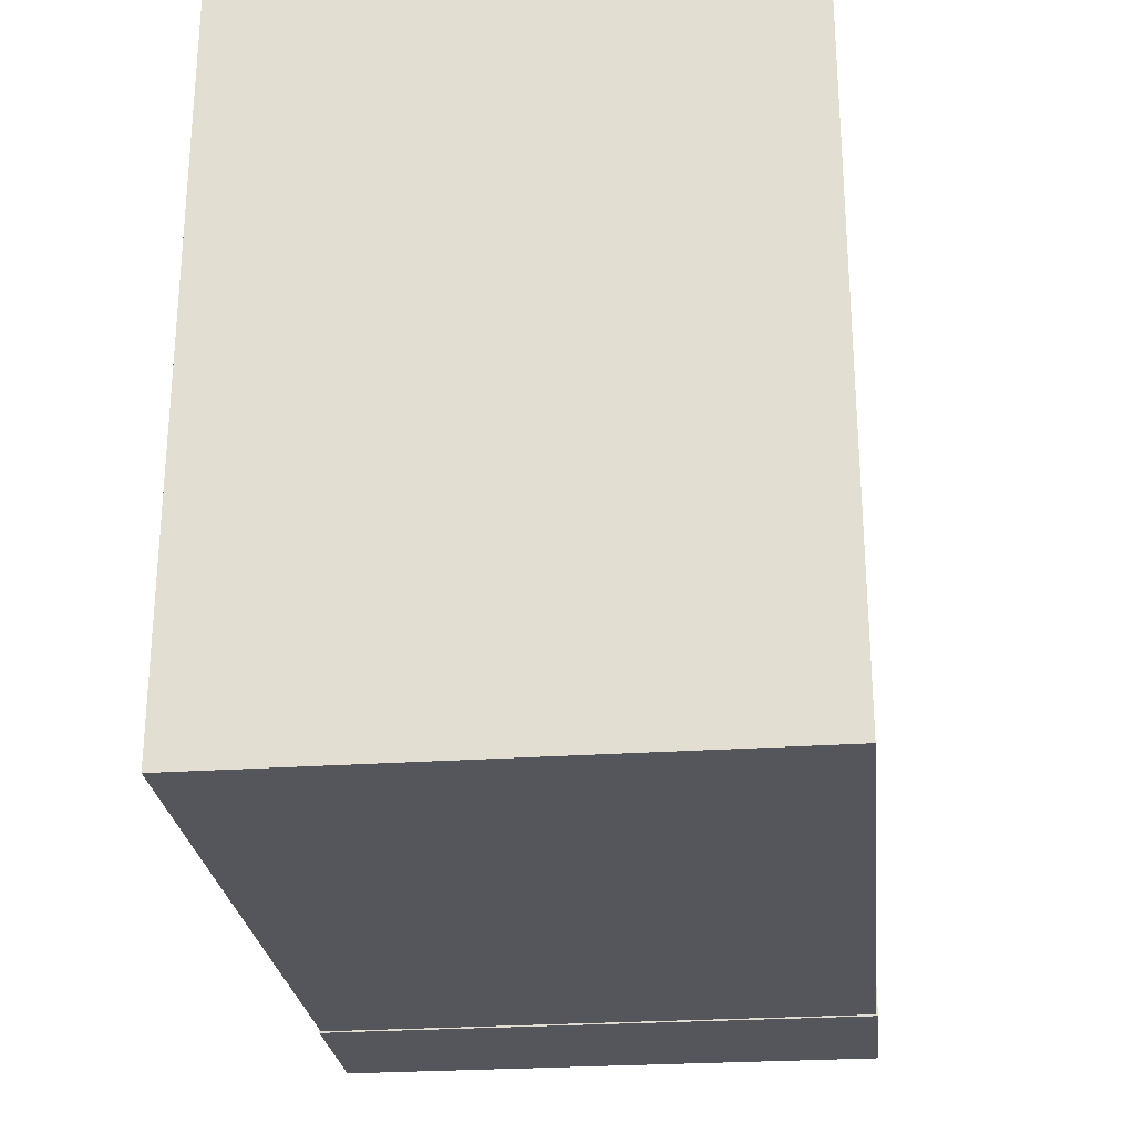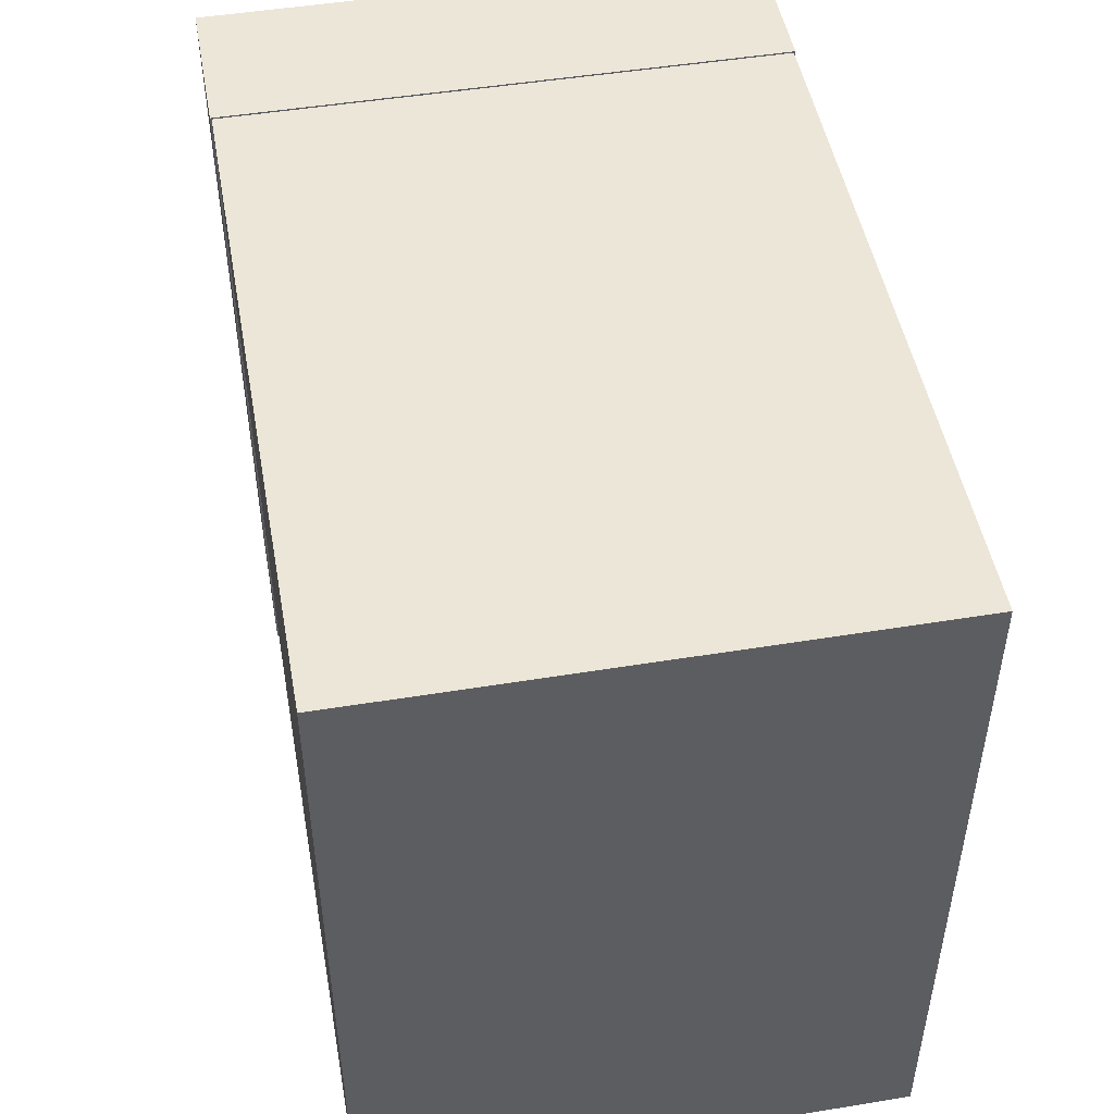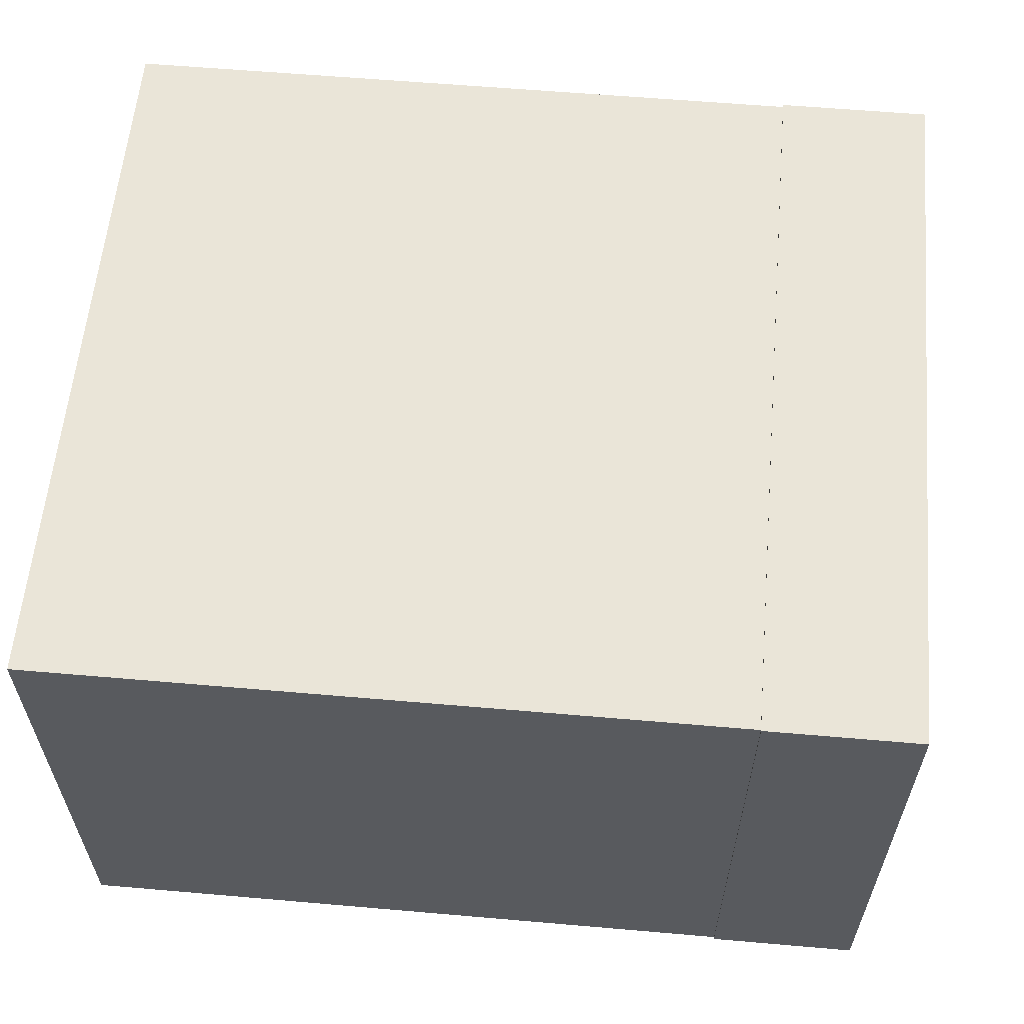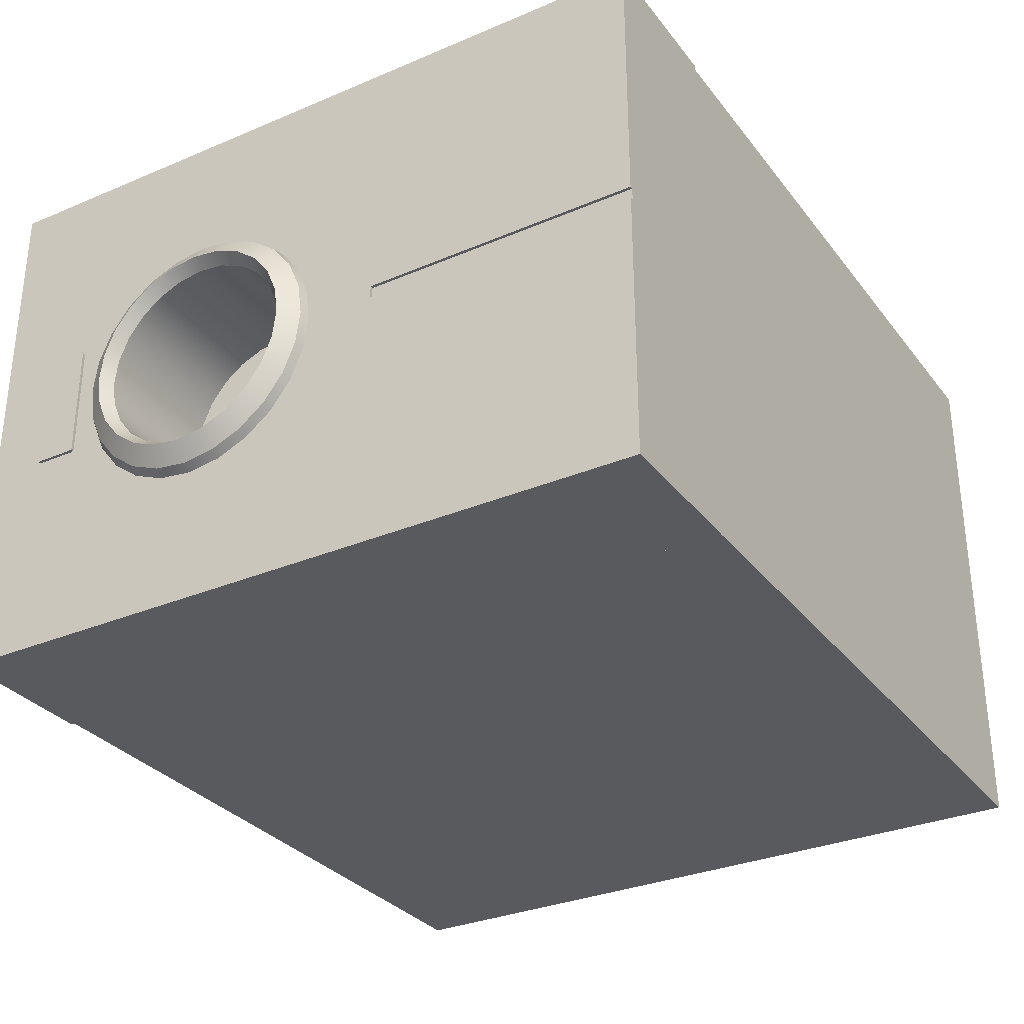
<metadata>
{"format":"obj","ext":"obj","renderer":"f3d","projection":"perspective","resolution":1024,"background":"white","views":[{"elev":-26.2,"azim":-83.8,"up":"+Y"},{"elev":48.8,"azim":-100.3,"up":"+Y"},{"elev":59.4,"azim":5.1,"up":"+Z"},{"elev":-31.3,"azim":121.0,"up":"+Z"}]}
</metadata>
<code>
v 0.0377 0.09209 -0.05036
v 0.03006 0.1042 -0.02761
v 0.0377 0.1022 -0.02577
v 0.03006 0.09373 -0.05294
v 0.03006 0.1077 -0.00044
v 0.04789 0.08754 -0.02186
v 0.0377 0.07593 -0.07148
v 0.0377 0.1057 0.000604
v 0.04789 0.07892 -0.04278
v 0.04789 0.09046 0.000579
v 0.03006 0.07709 -0.07471
v 0.03006 0.1041 0.02672
v 0.0377 0.07274 -0.03923
v 0.0377 0.08334 0.000567
v 0.03006 0.05538 -0.09143
v 0.04789 0.06517 -0.06076
v 0.0377 0.1021 0.02697
v 0.0377 0.08066 -0.02003
v 0.0377 0.06013 -0.05573
v 0.0377 0.08059 0.02116
v 0.0377 0.05486 -0.08771
v 0.0377 0.09192 0.05152
v 0.04789 0.08747 0.02301
v -0.07103 0.07274 -0.03923
v -0.07103 0.08066 -0.02003
v -0.07103 0.08334 0.000567
v 0.03006 0.03008 -0.102
v 0.04789 0.04724 -0.07456
v 0.03006 0.09356 0.05202
v -0.07103 0.06013 -0.05573
v 0.0377 0.07261 0.04033
v -0.07103 0.08059 0.02116
v 0.0377 0.03031 -0.09792
v 0.0377 0.04367 -0.0684
v 0.03006 0.00292 -0.1056
v 0.0377 0.0757 0.07259
v 0.04789 0.07877 0.0439
v 0.03006 0.07684 0.07373
v 0.04789 0.02635 -0.08325
v 0.0377 0.003944 -0.1014
v 0.03006 -0.02425 -0.102
v 0.0377 0.05457 0.08875
v 0.03006 0.05508 0.09037
v -0.07103 0.04367 -0.0684
v 0.0377 0.05994 0.05679
v -0.07103 0.07261 0.04033
v 0.0377 0.02449 -0.07638
v 0.0377 -0.02243 -0.09801
v 0.04789 0.06497 0.06183
v 0.0377 0.02998 0.09888
v 0.03006 0.02975 0.1008
v -0.07103 0.05994 0.05679
v 0.04789 0.003919 -0.08625
v 0.03006 -0.04958 -0.0916
v 0.04789 -0.01852 -0.08333
v 0.0377 0.003609 0.1023
v 0.03006 0.002575 0.1043
v 0.04789 0.04699 0.07558
v -0.07103 0.04344 0.0694
v -0.07103 0.02449 -0.07638
v 0.0377 0.04344 0.0694
v 0.0377 0.003907 -0.07913
v 0.0377 -0.04702 -0.08787
v 0.04789 -0.03944 -0.0747
v 0.0377 -0.02275 0.0988
v 0.03006 -0.02459 0.1007
v 0.04789 0.003634 0.08712
v 0.04789 0.02607 0.0842
v 0.03006 -0.07135 -0.07495
v 0.0377 -0.01669 -0.07645
v 0.0377 -0.04731 0.08858
v 0.04789 -0.0188 0.08413
v 0.0377 0.02424 0.07732
v 0.03006 -0.04988 0.0902
v -0.07103 0.02424 0.07732
v -0.07103 0.003907 -0.07913
v 0.04789 -0.05742 -0.06096
v 0.0377 -0.06814 -0.07172
v 0.0377 -0.03589 -0.06853
v 0.04789 -0.03969 0.07543
v 0.0377 0.003646 0.08
v 0.0377 -0.01694 0.07725
v 0.0377 -0.06838 0.07236
v 0.03006 -0.08807 -0.05325
v -0.07103 -0.01669 -0.07645
v 0.04789 -0.05762 0.06163
v 0.0377 -0.03612 0.06927
v -0.07103 0.003646 0.08
v 0.03006 -0.0716 0.07348
v 0.04789 -0.07122 -0.04303
v 0.0377 -0.05239 -0.05592
v 0.0377 -0.08437 -0.05065
v -0.07103 -0.03589 -0.06853
v 0.0377 -0.05257 0.0566
v -0.07103 -0.01694 0.07725
v -0.07103 -0.03612 0.06927
v 0.03006 -0.08824 0.05172
v 0.04789 -0.07136 0.04365
v 0.03006 -0.09859 -0.02795
v -0.07103 -0.05257 0.0566
v 0.0377 -0.08453 0.05123
v 0.04789 -0.07991 -0.02214
v 0.0377 -0.06506 -0.03946
v -0.07103 -0.05239 -0.05592
v 0.0377 -0.09459 -0.02609
v 0.0377 -0.06519 0.0401
v 0.03006 -0.09868 0.02639
v 0.04789 -0.07999 0.02273
v -0.07103 -0.06506 -0.03946
v 0.03006 -0.1022 -0.000786
v -0.07103 -0.06519 0.0401
v 0.0377 -0.09467 0.02664
v 0.04789 -0.08291 0.000294
v 0.0377 -0.07304 -0.02028
v -0.07103 -0.07304 -0.02028
v 0.0377 -0.0981 0.000269
v 0.0377 -0.07311 0.0209
v -0.07103 -0.07311 0.0209
v 0.0377 -0.07579 0.000305
v -0.07103 -0.07579 0.000305
v 0.03006 0.3858 -0.2161
v 0.03006 0.1642 -0.003126
v 0.03006 0.3858 0.2169
v 0.03006 0.3858 -0.000794
v 0.03006 0.1642 0.007062
v 0.02751 0.3858 -0.000794
v 0.02751 0.1642 -0.003126
v 0.02751 0.1642 0.007062
v 0.03006 0.3858 0.00868
v -0.08965 0.3858 -0.2161
v -0.08965 0.3858 0.2169
v 0.02751 0.3858 0.00868
v -0.08965 -0.2 -0.2161
v 0.03006 -0.2 -0.2161
v 0.03006 -0.2 0.2169
v -0.08965 -0.1987 -0.2148
v -0.08965 -0.2 0.2169
v -0.08965 0.3846 -0.2148
v -0.08965 -0.1987 0.2157
v 0.03006 -0.1519 -0.04647
v 0.03006 -0.1514 0.04944
v -0.08965 0.3846 0.2157
v 0.03006 -0.154 -0.04504
v -0.6372 -0.1987 -0.2148
v 0.03006 -0.1493 -0.04647
v 0.03006 -0.1537 0.04838
v -0.6372 0.3846 0.2157
v 0.03006 -0.1541 -0.04278
v -0.6372 -0.1987 0.2157
v -0.6372 0.3846 -0.2148
v 0.03261 -0.1519 -0.04647
v 0.03006 -0.1213 -0.04647
v 0.03261 -0.1493 -0.04647
v 0.03006 -0.1541 0.04637
v 0.03261 -0.1537 0.04838
v 0.03006 -0.1209 0.04944
v 0.03261 -0.1541 -0.04278
v 0.03261 -0.154 -0.04504
v 0.03006 -0.1188 -0.04585
v 0.03261 -0.1213 -0.04647
v 0.03006 -0.1183 -0.04297
v 0.03261 -0.1514 0.04944
v 0.03006 -0.1191 0.04858
v 0.03261 -0.1541 0.04382
v 0.03006 -0.1541 0.04382
v 0.03006 -0.1183 -0.04504
v 0.03261 -0.1209 0.04944
v 0.03261 -0.1541 0.04637
v 0.03261 -0.1191 0.04858
v 0.03006 -0.1183 0.04617
v 0.03261 -0.1188 -0.04585
v 0.03261 -0.1183 -0.04504
v 0.03261 -0.1183 0.04617
v 0.03261 -0.1183 -0.04297
g mesh1_mesh1-geometry
f 1 2 3
f 2 1 4
f 5 3 2
f 6 1 3
f 7 4 1
f 3 5 8
f 1 6 9
f 3 10 6
f 4 7 11
f 9 7 1
f 12 8 5
f 10 3 8
f 6 13 9
f 14 6 10
f 7 15 11
f 7 9 16
f 8 12 17
f 17 10 8
f 13 6 18
f 19 9 13
f 6 14 18
f 10 20 14
f 15 7 21
f 9 19 16
f 16 21 7
f 12 22 17
f 10 17 23
f 18 24 13
f 24 19 13
f 14 25 18
f 20 10 23
f 20 26 14
f 21 27 15
f 19 28 16
f 21 16 28
f 22 12 29
f 22 23 17
f 24 18 25
f 19 24 30
f 25 14 26
f 23 31 20
f 26 20 32
f 27 21 33
f 28 19 34
f 28 33 21
f 33 35 27
f 29 36 22
f 23 22 37
f 36 29 38
f 30 34 19
f 31 23 37
f 31 32 20
f 34 39 28
f 33 28 39
f 40 41 35
f 35 33 40
f 36 37 22
f 42 38 43
f 38 42 36
f 34 30 44
f 37 45 31
f 32 31 46
f 39 34 47
f 39 40 33
f 41 40 48
f 37 36 49
f 50 43 51
f 43 50 42
f 42 49 36
f 46 45 52
f 44 47 34
f 45 37 49
f 45 46 31
f 47 53 39
f 40 39 53
f 48 54 41
f 40 55 48
f 56 51 57
f 51 56 50
f 50 58 42
f 49 42 58
f 45 59 52
f 47 44 60
f 49 61 45
f 53 47 62
f 55 40 53
f 54 48 63
f 64 48 55
f 65 57 66
f 57 65 56
f 67 50 56
f 58 50 68
f 61 49 58
f 59 45 61
f 60 62 47
f 62 55 53
f 48 64 63
f 63 69 54
f 70 64 55
f 66 71 65
f 72 56 65
f 50 67 68
f 56 72 67
f 73 58 68
f 58 73 61
f 71 66 74
f 61 75 59
f 62 60 76
f 55 62 70
f 77 63 64
f 69 63 78
f 64 70 79
f 80 65 71
f 65 80 72
f 81 68 67
f 82 67 72
f 68 81 73
f 75 61 73
f 74 83 71
f 76 70 62
f 63 77 78
f 79 77 64
f 78 84 69
f 85 79 70
f 71 86 80
f 87 72 80
f 67 82 81
f 72 87 82
f 88 73 81
f 73 88 75
f 83 74 89
f 86 71 83
f 70 76 85
f 90 78 77
f 77 79 91
f 84 78 92
f 79 85 93
f 94 80 86
f 80 94 87
f 95 81 82
f 96 82 87
f 81 95 88
f 97 83 89
f 83 98 86
f 78 90 92
f 91 90 77
f 93 91 79
f 92 99 84
f 98 94 86
f 100 87 94
f 82 96 95
f 87 100 96
f 83 97 101
f 98 83 101
f 102 92 90
f 90 91 103
f 91 93 104
f 99 92 105
f 94 98 106
f 106 100 94
f 107 101 97
f 101 108 98
f 92 102 105
f 103 102 90
f 91 109 103
f 109 91 104
f 105 110 99
f 108 106 98
f 100 106 111
f 101 107 112
f 108 101 112
f 113 105 102
f 102 103 114
f 115 103 109
f 110 105 116
f 116 107 110
f 106 108 117
f 117 111 106
f 107 116 112
f 112 113 108
f 105 113 116
f 114 113 102
f 103 115 114
f 113 117 108
f 111 117 118
f 113 112 116
f 113 114 119
f 120 114 115
f 117 113 119
f 119 118 117
f 114 120 119
f 118 119 120
g mesh1_mesh1-geometry
f 3 2 1
f 4 1 2
f 2 3 5
f 3 1 6
f 1 4 7
f 2 121 4
f 8 5 3
f 5 121 2
f 9 6 1
f 6 10 3
f 11 7 4
f 1 7 9
f 4 121 11
f 5 8 12
f 8 3 10
f 122 121 5
f 9 13 6
f 10 6 14
f 11 15 7
f 16 9 7
f 11 121 15
f 17 12 8
f 5 12 123
f 8 10 17
f 124 121 122
f 122 5 125
f 18 6 13
f 13 9 19
f 18 14 6
f 14 20 10
f 21 7 15
f 16 19 9
f 7 21 16
f 15 121 27
f 17 22 12
f 12 29 123
f 125 5 123
f 23 17 10
f 124 126 121
f 122 127 124
f 125 128 122
f 13 24 18
f 13 19 24
f 18 25 14
f 23 10 20
f 14 26 20
f 15 27 21
f 16 28 19
f 28 16 21
f 27 121 35
f 29 12 22
f 17 23 22
f 29 38 123
f 129 125 123
f 121 126 130
f 126 124 127
f 127 122 128
f 125 129 128
f 25 18 24
f 30 24 19
f 26 14 25
f 20 31 23
f 32 20 26
f 33 21 27
f 34 19 28
f 21 33 28
f 35 121 41
f 27 35 33
f 22 36 29
f 37 22 23
f 38 43 123
f 38 29 36
f 123 131 129
f 126 132 130
f 130 133 121
f 127 128 126
f 132 128 129
f 25 24 32
f 24 30 46
f 19 34 30
f 26 25 32
f 37 23 31
f 20 32 31
f 28 39 34
f 39 28 33
f 121 134 41
f 35 41 40
f 40 33 35
f 22 37 36
f 43 51 123
f 43 38 42
f 36 42 38
f 132 129 131
f 123 135 131
f 130 132 131
f 132 126 128
f 134 121 133
f 130 136 133
f 32 24 46
f 46 30 52
f 44 30 34
f 31 45 37
f 46 31 32
f 47 34 39
f 33 40 39
f 41 134 54
f 48 40 41
f 49 36 37
f 51 57 123
f 51 43 50
f 42 50 43
f 36 49 42
f 137 131 135
f 123 66 135
f 131 138 130
f 134 133 135
f 139 133 136
f 138 136 130
f 30 44 52
f 52 45 46
f 34 47 44
f 49 37 45
f 31 46 45
f 39 53 47
f 53 39 40
f 54 134 140
f 41 54 48
f 48 55 40
f 57 66 123
f 57 51 56
f 50 56 51
f 42 58 50
f 58 42 49
f 131 137 139
f 137 135 133
f 141 135 66
f 138 131 142
f 135 143 134
f 133 139 137
f 142 136 139
f 139 136 142
f 136 144 139
f 136 142 138
f 138 142 136
f 136 138 144
f 52 44 59
f 52 59 45
f 60 44 47
f 45 61 49
f 62 47 53
f 53 40 55
f 140 134 143
f 145 54 140
f 63 48 54
f 55 48 64
f 66 57 65
f 56 65 57
f 56 50 67
f 68 50 58
f 58 49 61
f 142 131 139
f 146 135 141
f 74 141 66
f 142 147 138
f 148 143 135
f 142 139 147
f 149 139 144
f 150 144 138
f 44 60 59
f 61 45 59
f 47 62 60
f 53 55 62
f 140 143 151
f 152 54 145
f 145 140 153
f 63 64 48
f 54 69 63
f 55 64 70
f 65 71 66
f 65 56 72
f 68 67 50
f 67 72 56
f 68 58 73
f 61 73 58
f 154 135 146
f 146 141 155
f 156 141 74
f 74 66 71
f 150 138 147
f 148 157 143
f 148 135 154
f 149 147 139
f 149 144 147
f 150 147 144
f 59 60 75
f 59 75 61
f 76 60 62
f 70 62 55
f 158 151 143
f 151 153 140
f 159 54 152
f 152 145 160
f 153 160 145
f 64 63 77
f 78 63 69
f 69 54 161
f 79 70 64
f 71 65 80
f 72 80 65
f 67 68 81
f 72 67 82
f 73 81 68
f 73 61 75
f 146 155 154
f 162 155 141
f 141 156 162
f 163 156 74
f 71 83 74
f 158 143 157
f 157 148 164
f 165 148 154
f 60 76 75
f 62 70 76
f 151 158 155
f 153 151 162
f 166 54 159
f 152 160 159
f 160 153 167
f 78 77 63
f 64 77 79
f 69 84 78
f 161 54 166
f 84 69 161
f 70 79 85
f 80 86 71
f 80 72 87
f 81 82 67
f 82 87 72
f 81 73 88
f 75 88 73
f 168 154 155
f 162 151 155
f 167 162 156
f 163 169 156
f 170 163 74
f 89 74 83
f 83 71 86
f 157 164 158
f 165 164 148
f 154 168 165
f 75 76 88
f 85 76 70
f 155 158 168
f 167 153 162
f 159 171 166
f 171 159 160
f 171 160 167
f 77 78 90
f 91 79 77
f 92 78 84
f 166 172 161
f 99 84 161
f 93 85 79
f 86 80 94
f 87 94 80
f 82 81 95
f 87 82 96
f 88 95 81
f 167 156 169
f 169 163 173
f 170 173 163
f 89 170 74
f 89 83 97
f 86 98 83
f 168 158 164
f 164 165 168
f 76 85 88
f 172 166 171
f 169 171 167
f 92 90 78
f 77 90 91
f 79 91 93
f 84 99 92
f 174 161 172
f 170 99 161
f 85 93 95
f 86 94 98
f 94 87 100
f 95 96 82
f 96 100 87
f 88 85 95
f 173 171 169
f 173 170 174
f 97 170 89
f 101 97 83
f 101 83 98
f 172 171 173
f 90 92 102
f 103 91 90
f 104 93 91
f 105 92 99
f 161 174 170
f 174 172 173
f 110 99 170
f 95 93 96
f 106 98 94
f 94 100 106
f 96 104 100
f 107 170 97
f 97 101 107
f 98 108 101
f 105 102 92
f 90 102 103
f 103 109 91
f 93 104 96
f 104 91 109
f 99 110 105
f 110 170 107
f 98 106 108
f 111 106 100
f 104 109 100
f 112 107 101
f 112 101 108
f 102 105 113
f 114 103 102
f 109 103 115
f 116 105 110
f 110 107 116
f 117 108 106
f 106 111 117
f 100 109 111
f 112 116 107
f 108 113 112
f 116 113 105
f 102 113 114
f 114 115 103
f 109 115 111
f 108 117 113
f 118 117 111
f 116 112 113
f 119 114 113
f 115 114 120
f 111 115 118
f 119 113 117
f 117 118 119
f 119 120 114
f 120 118 115
f 120 119 118
g mesh1_mesh1-geometry
f 4 121 2
f 2 121 5
f 11 121 4
f 5 121 122
f 15 121 11
f 123 12 5
f 122 121 124
f 125 5 122
f 27 121 15
f 123 29 12
f 123 5 125
f 124 127 122
f 122 128 125
f 35 121 27
f 123 38 29
f 123 125 129
f 127 124 126
f 128 122 127
f 128 129 125
f 41 121 35
f 123 43 38
f 126 128 127
f 129 128 132
f 41 134 121
f 123 51 43
f 128 126 132
f 54 134 41
f 123 57 51
f 135 66 123
f 140 134 54
f 123 66 57
f 66 135 141
f 134 143 135
f 143 134 140
f 140 54 145
f 141 135 146
f 66 141 74
f 135 143 148
f 151 143 140
f 145 54 152
f 153 140 145
f 146 135 154
f 155 141 146
f 74 141 156
f 143 157 148
f 154 135 148
f 143 151 158
f 140 153 151
f 152 54 159
f 160 145 152
f 145 160 153
f 161 54 69
f 154 155 146
f 141 155 162
f 162 156 141
f 74 156 163
f 157 143 158
f 164 148 157
f 154 148 165
f 155 158 151
f 162 151 153
f 159 54 166
f 159 160 152
f 167 153 160
f 166 54 161
f 161 69 84
f 155 154 168
f 155 151 162
f 156 162 167
f 156 169 163
f 74 163 170
f 158 164 157
f 148 164 165
f 165 168 154
f 168 158 155
f 162 153 167
f 166 171 159
f 160 159 171
f 167 160 171
f 161 172 166
f 161 84 99
f 169 156 167
f 173 163 169
f 163 173 170
f 74 170 89
f 164 158 168
f 168 165 164
f 171 166 172
f 167 171 169
f 172 161 174
f 161 99 170
f 169 171 173
f 174 170 173
f 89 170 97
f 173 171 172
f 170 174 161
f 173 172 174
f 170 99 110
f 97 170 107
f 107 170 110
g mesh1_mesh1-geometry
f 121 126 124
f 130 126 121
f 129 131 123
f 130 132 126
f 121 133 130
f 131 129 132
f 131 135 123
f 131 132 130
f 133 121 134
f 133 136 130
f 135 131 137
f 130 138 131
f 135 133 134
f 136 133 139
f 130 136 138
f 139 137 131
f 133 135 137
f 142 131 138
f 137 139 133
f 139 144 136
f 144 138 136
f 139 131 142
f 138 147 142
f 147 139 142
f 144 139 149
f 138 144 150
f 147 138 150
f 139 147 149
f 147 144 149
f 144 147 150
g mesh1_mesh1-geometry
f 32 24 25
f 46 30 24
f 32 25 26
f 46 24 32
f 52 30 46
f 52 44 30
f 59 44 52
f 59 60 44
f 75 60 59
f 75 76 60
f 88 76 75
f 88 85 76
f 95 93 85
f 95 85 88
f 96 93 95
f 100 104 96
f 96 104 93
f 100 109 104
f 111 109 100
f 111 115 109
f 118 115 111
f 115 118 120

</code>
